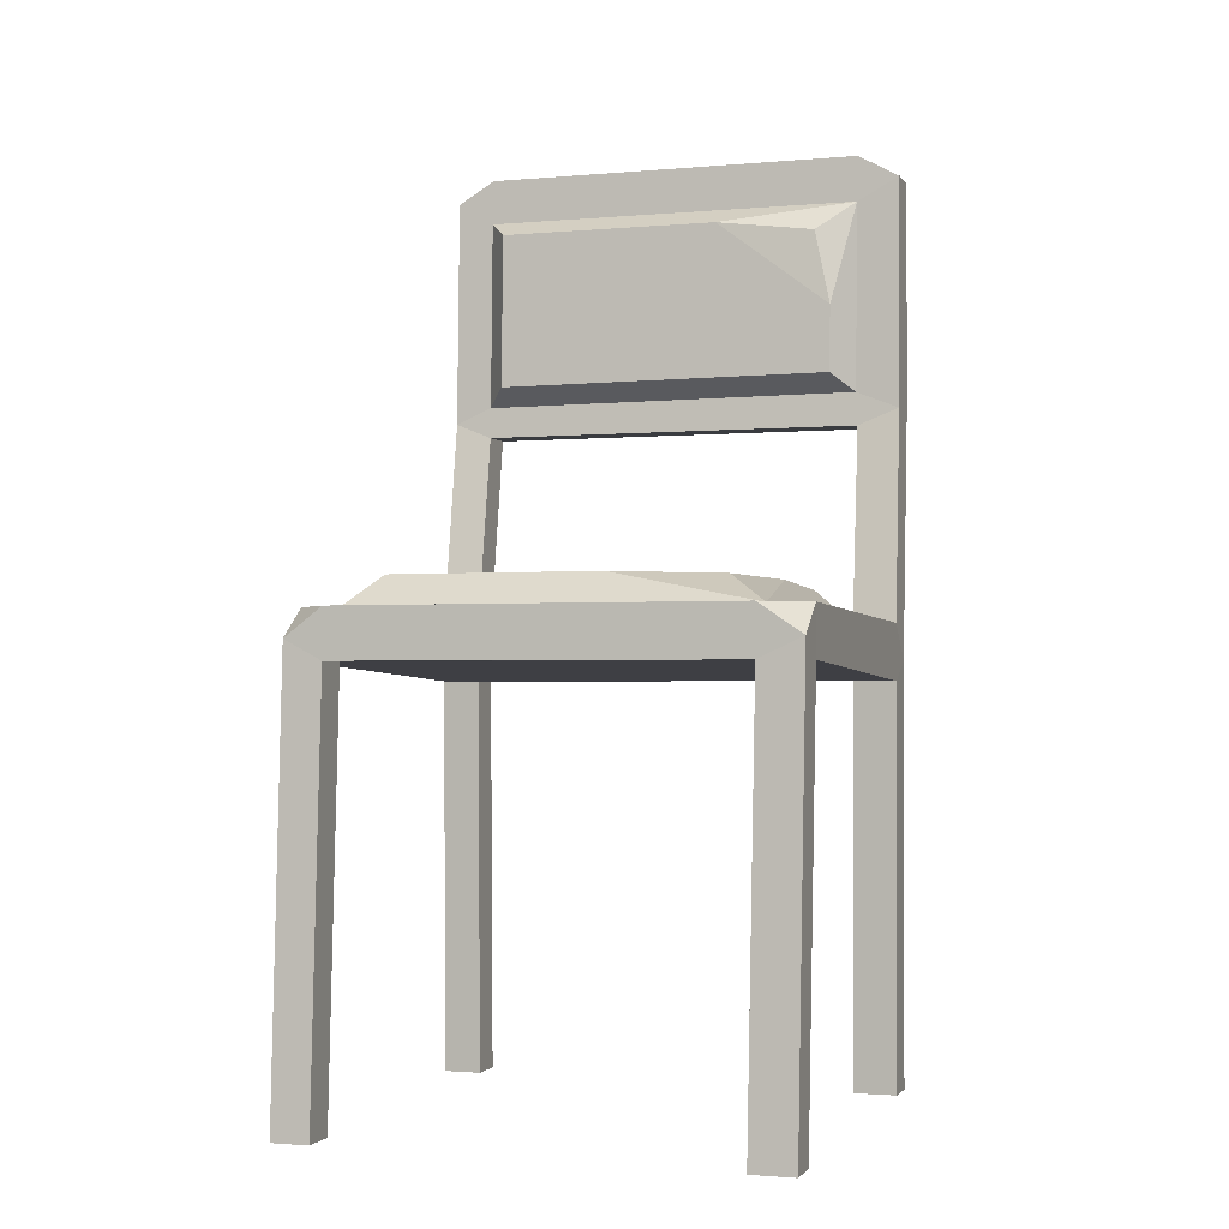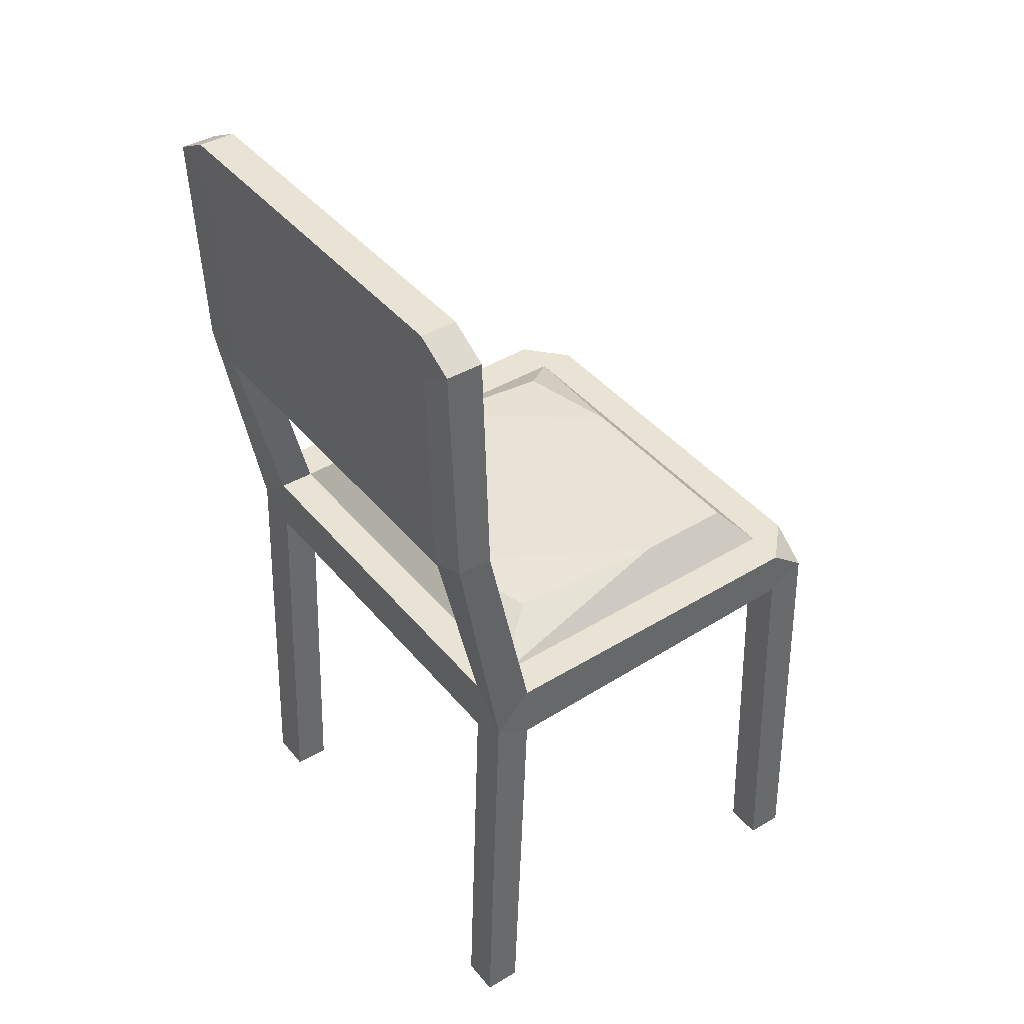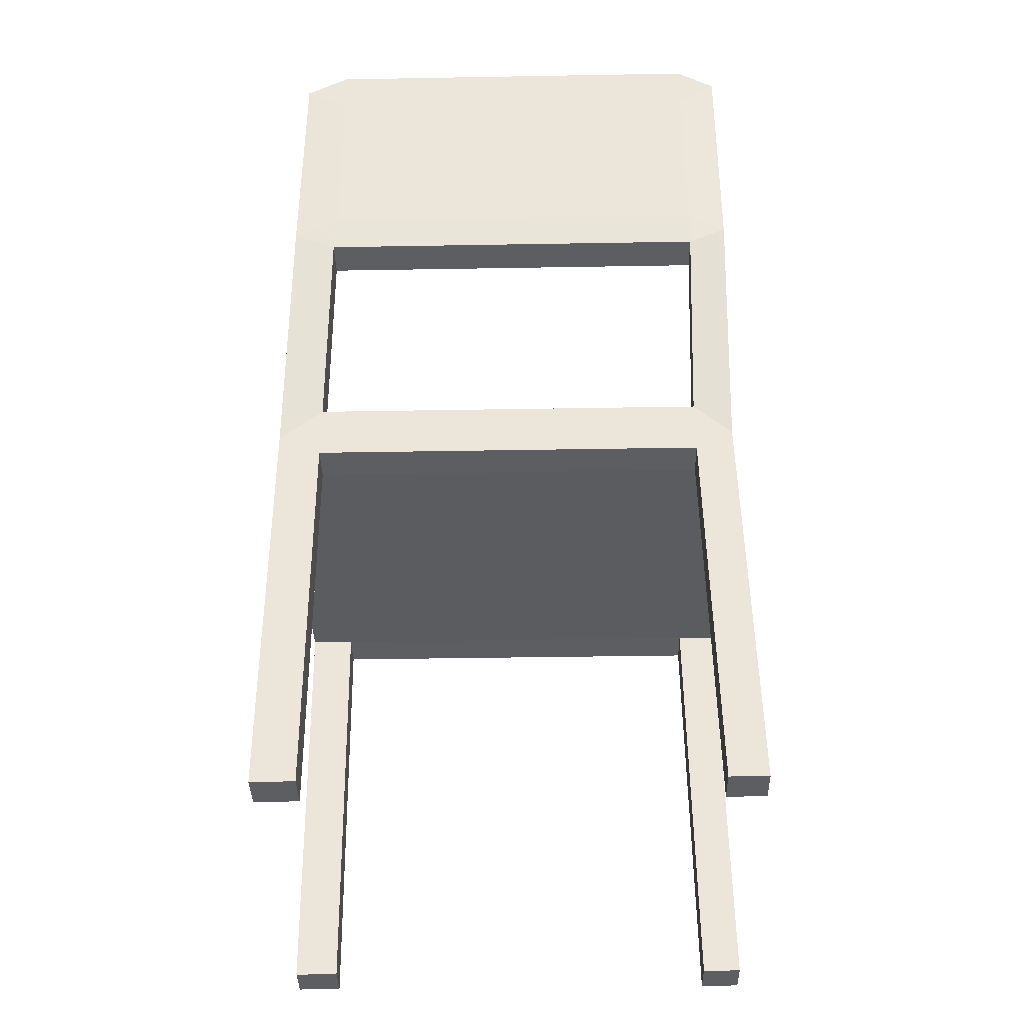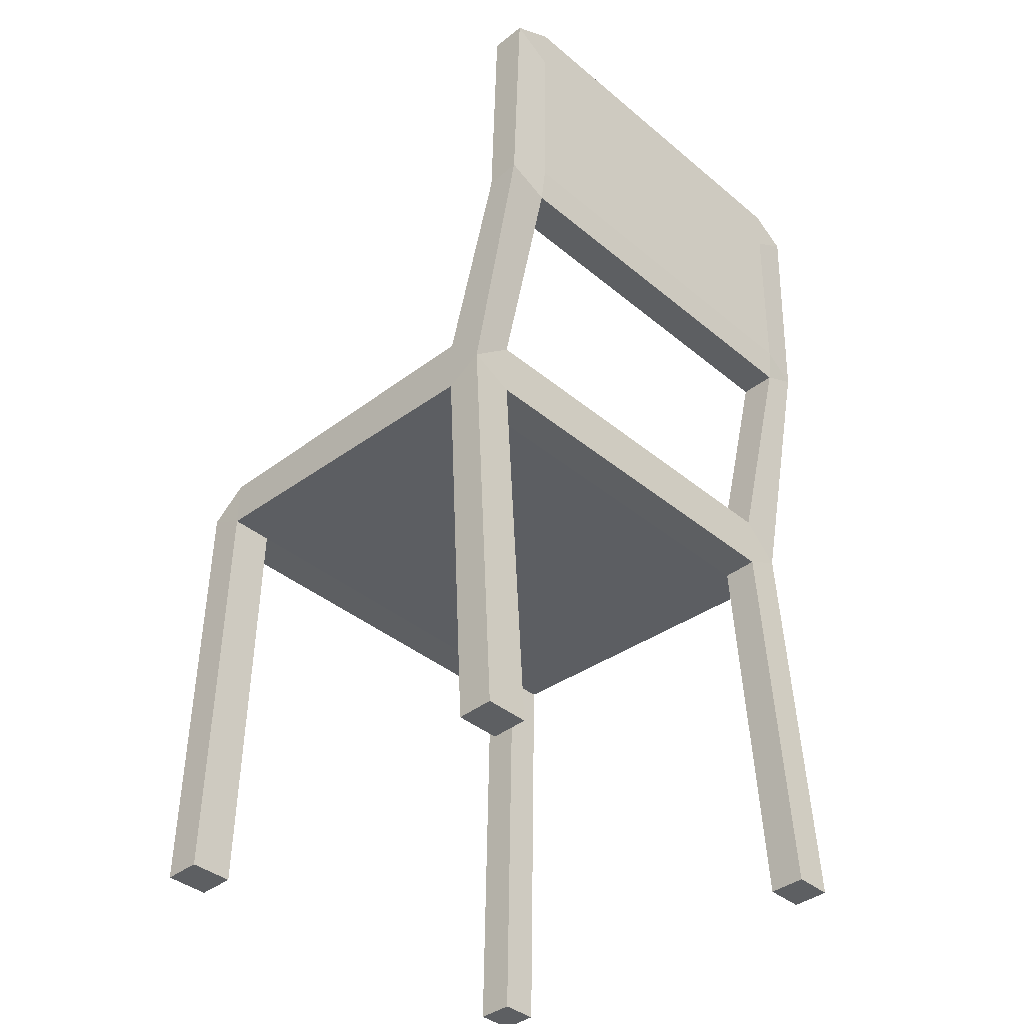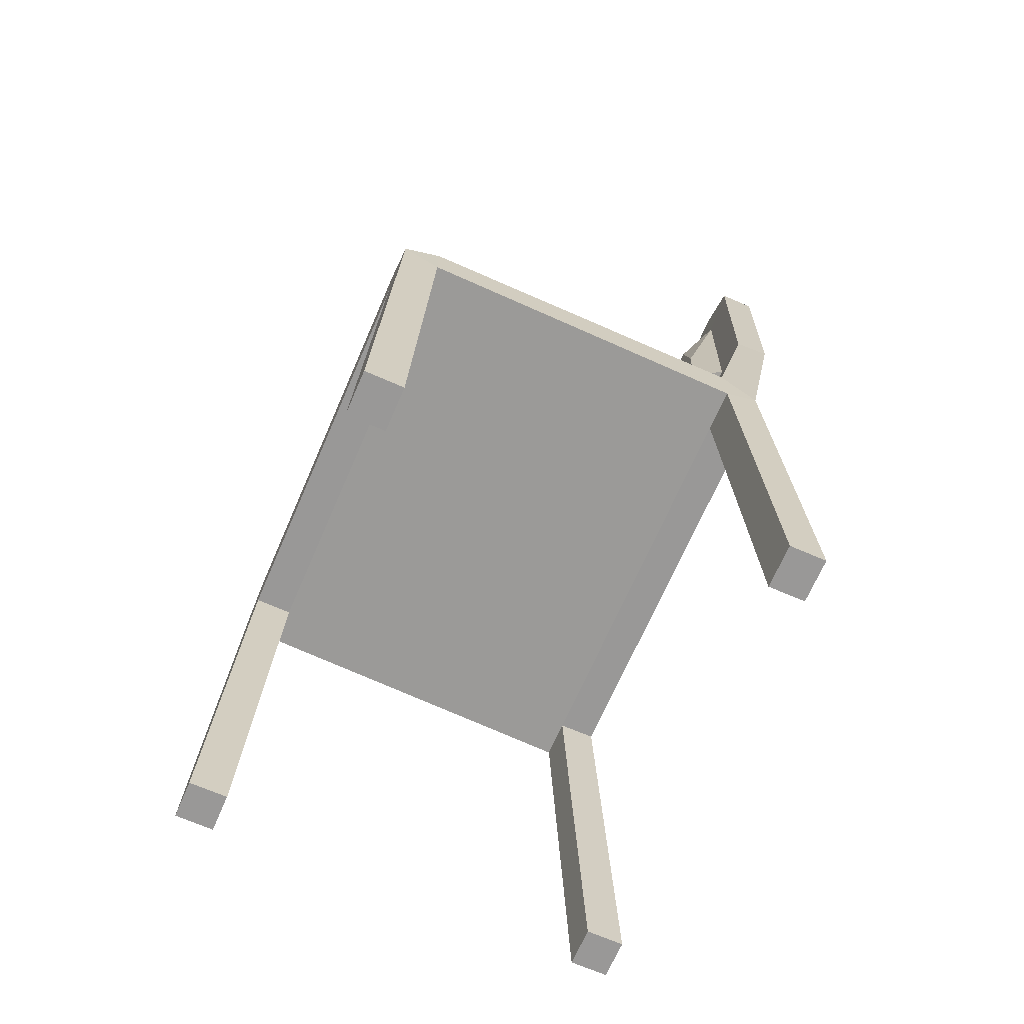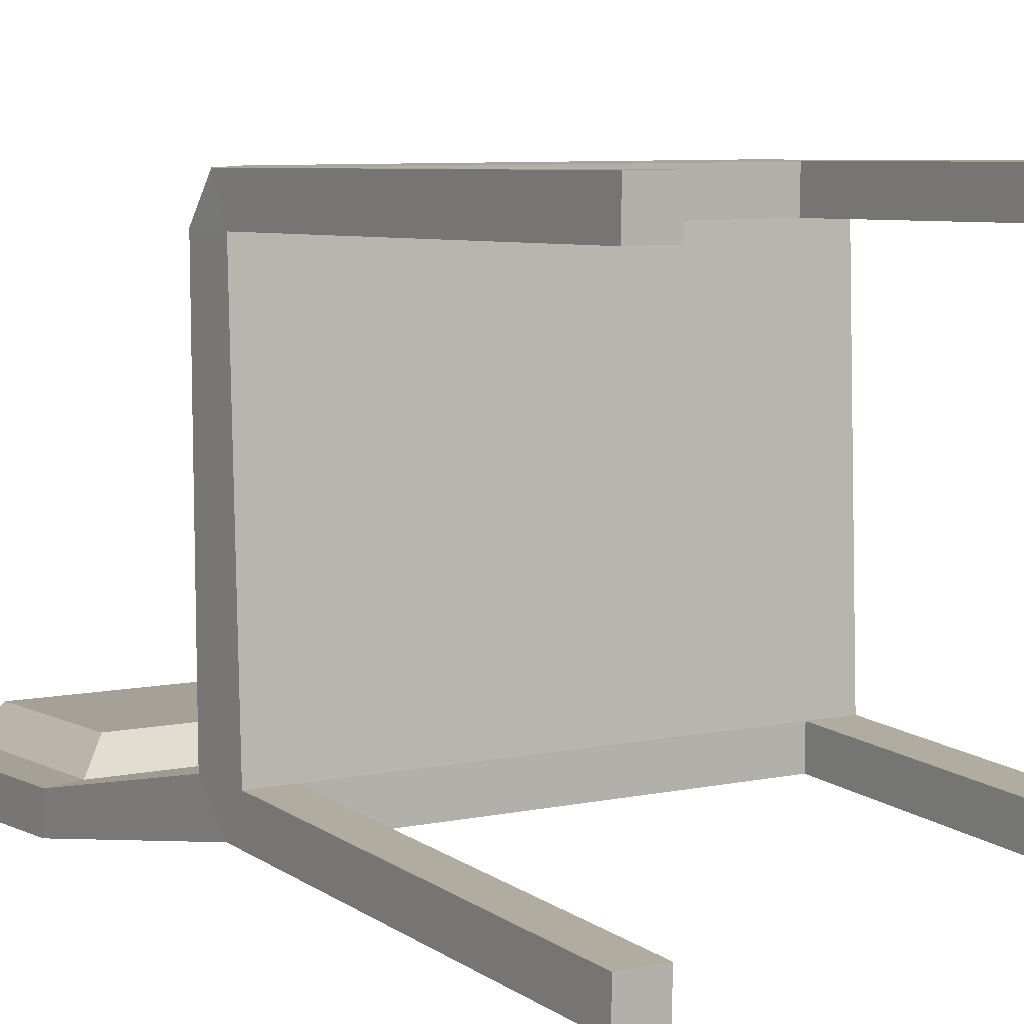
<metadata>
{"format":"obj","ext":"obj","renderer":"f3d","projection":"perspective","resolution":1024,"background":"white","views":[{"elev":-1.7,"azim":18.7,"up":"+Y"},{"elev":41.1,"azim":-125.0,"up":"+Y"},{"elev":-38.1,"azim":-178.2,"up":"+Y"},{"elev":-39.5,"azim":134.8,"up":"+Y"},{"elev":-68.7,"azim":67.1,"up":"+Y"},{"elev":7.9,"azim":-32.8,"up":"+Z"}]}
</metadata>
<code>
v 27.88 50.79 25.93
v 27.41 48.8 -21.47
v -26.68 50.79 26.46
v -27.16 48.8 -20.95
v -22.77 53.02 -20.99
v -22.3 54.09 26.41
v -22.3 48.5 26.41
v -22.77 46.51 -20.99
v 22.47 53.02 -21.43
v 22.94 54.09 25.98
v 22.94 48.5 25.98
v 22.47 46.51 -21.43
v -27.12 53.02 -16.78
v -27.12 46.51 -16.78
v -22.73 46.51 -16.82
v 22.51 46.51 -17.25
v 27.45 46.51 -17.3
v 27.45 53.02 -17.3
v 22.51 53.02 -17.25
v -22.73 53.02 -16.82
v -26.74 54.09 22.14
v -26.74 48.5 22.14
v -22.36 48.5 22.1
v 22.88 48.5 21.67
v 27.82 48.5 21.62
v 27.82 54.09 21.62
v 22.88 54.09 21.67
v -22.36 54.09 22.1
v 22.43 0 27.44
v 22.37 0 23.13
v 27.32 0 23.08
v 27.38 0 27.39
v -27.19 0 27.91
v -27.25 0 23.6
v -22.86 0 23.56
v -22.8 0 27.87
v -27.65 0 -18.88
v -23.27 0 -18.92
v -27.69 0 -23.06
v -23.31 0 -23.1
v 21.97 0 -19.35
v 26.91 0 -19.4
v 21.93 0 -23.53
v 26.87 0 -23.58
v -23.41 75.93 -26.45
v -23.37 75.93 -22.28
v -27.8 77.71 -22.38
v -27.8 78.04 -26.41
v 21.82 75.93 -26.89
v 26.76 78.04 -26.93
v 26.7 77.83 -22.9
v 21.86 75.93 -22.71
v 21.59 80.51 -27.27
v 21.63 79.84 -22.99
v -23.5 80.27 -26.84
v -23.46 79.59 -22.56
v 21.65 102.1 -27.73
v 26.63 104.7 -27.87
v 26.67 104.7 -23.69
v 21.69 102.1 -23.55
v -23.51 102.1 -27.3
v -23.47 102.1 -23.12
v -27.84 104.8 -23.17
v -27.88 104.8 -27.35
v 21.71 107.4 -27.91
v 21.75 107.4 -23.74
v -23.49 107.4 -27.48
v -23.45 107.4 -23.3
v 17.57 57.25 15.92
v -18.72 57.53 18.91
v 18.87 56.64 -14.06
v -17.03 56.25 -10.41
v -20.86 100.1 -19.91
v 17.34 98.56 -20.64
v -20.85 81.65 -19.41
v 19.25 81.85 -19.79
v 19.08 57.24 -0.06457
v 5.209 57.53 18.65
v -18.82 57.23 7.805
v -5.79 56.64 -13.77
v 5.601 100 -20.18
v 19.29 89.72 -20.1
f 1 25 26
f 3 21 22
f 29 30 31 32
f 2 12 9
f 11 1 10
f 3 7 6
f 33 34 35 36
f 5 8 4
f 10 27 28 6
f 7 11 10 6
f 7 23 24 11
f 9 12 8 5
f 13 4 14
f 38 37 39 40
f 16 15 8 12
f 42 41 43 44
f 18 17 2
f 21 13 14 22
f 23 22 14 15
f 24 23 15 16
f 25 24 16 17
f 26 25 17 18
f 27 26 18 19
f 77 78 69
f 21 28 20 13
f 11 24 30 29
f 24 25 31 30
f 25 1 32 31
f 1 11 29 32
f 3 22 34 33
f 22 23 35 34
f 23 7 36 35
f 7 3 33 36
f 15 14 37 38
f 14 4 39 37
f 4 8 40 39
f 8 15 38 40
f 17 16 41 42
f 16 12 43 41
f 12 2 44 43
f 2 17 42 44
f 19 18 51 52
f 18 2 50 51
f 2 9 49 50
f 13 20 46 47
f 5 4 48 45
f 4 13 47 48
f 45 48 55
f 50 49 53
f 50 53 57 58
f 51 50 58 59
f 54 51 59 60
f 55 48 64 61
f 47 56 62 63
f 48 47 63 64
f 58 57 65
f 60 59 66
f 63 62 68
f 61 64 67
f 52 54 56 46
f 53 49 45 55
f 60 66 68 62
f 66 65 67 68
f 65 57 61 67
f 57 53 55 61
f 74 81 82
f 59 58 65 66
f 64 63 68 67
f 20 19 9 5
f 19 52 49 9
f 46 20 5 45
f 52 46 45 49
f 1 26 10
f 21 3 6
f 52 51 54
f 47 46 56
f 10 26 27
f 21 6 28
f 78 27 69
f 27 77 69
f 19 20 80 71
f 20 28 70 79
f 60 62 73 81
f 62 56 75 73
f 56 54 76 75
f 54 60 82 76
f 79 80 72
f 70 78 77 71 80 79
f 82 81 73 75 76
f 60 81 74
f 82 60 74
f 20 79 72
f 80 20 72
f 28 27 78 70
f 27 19 71 77

</code>
